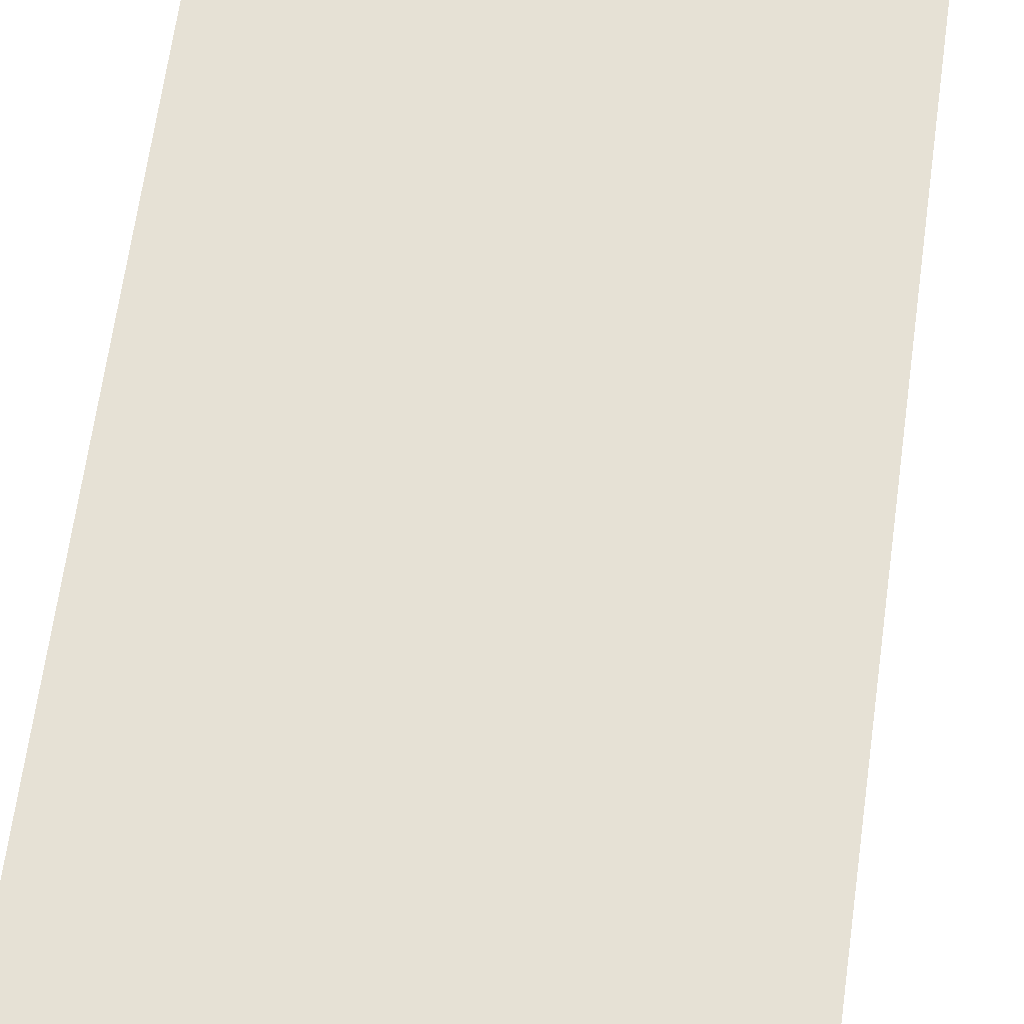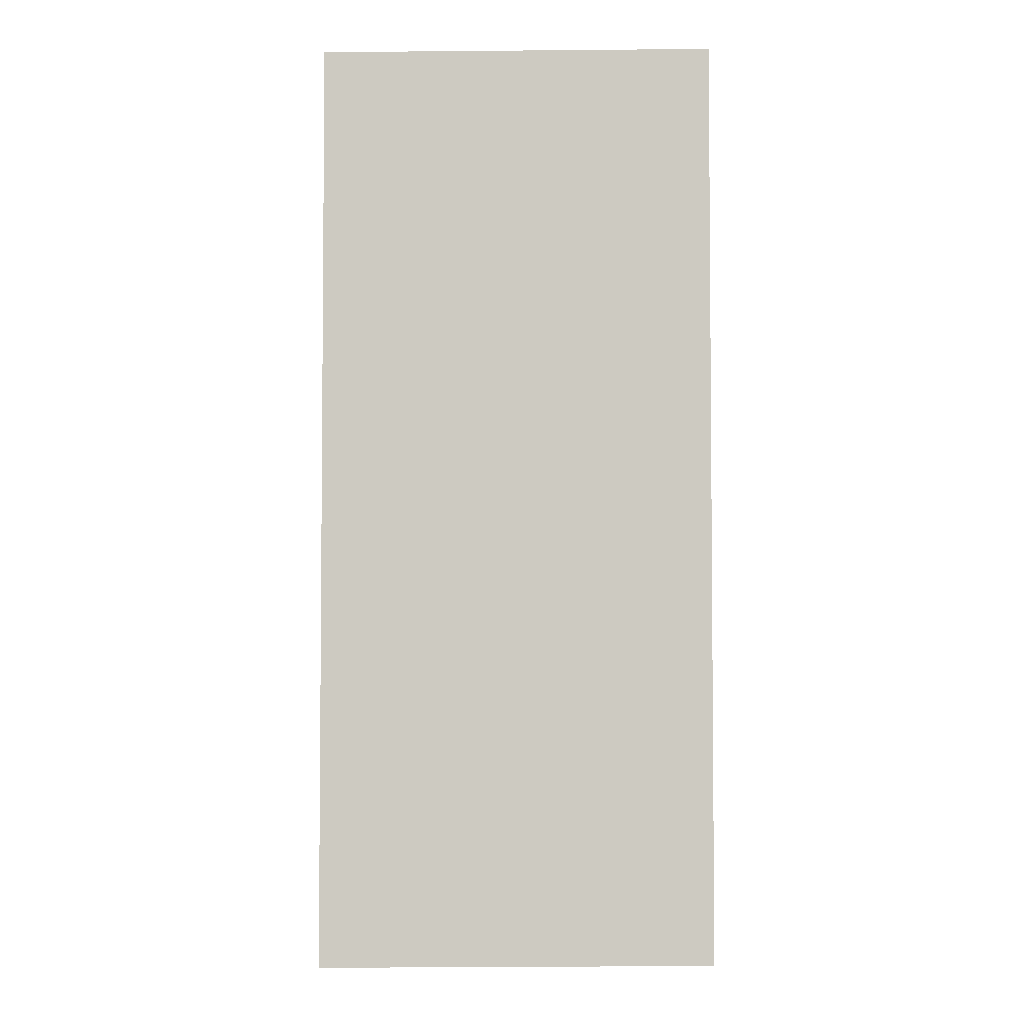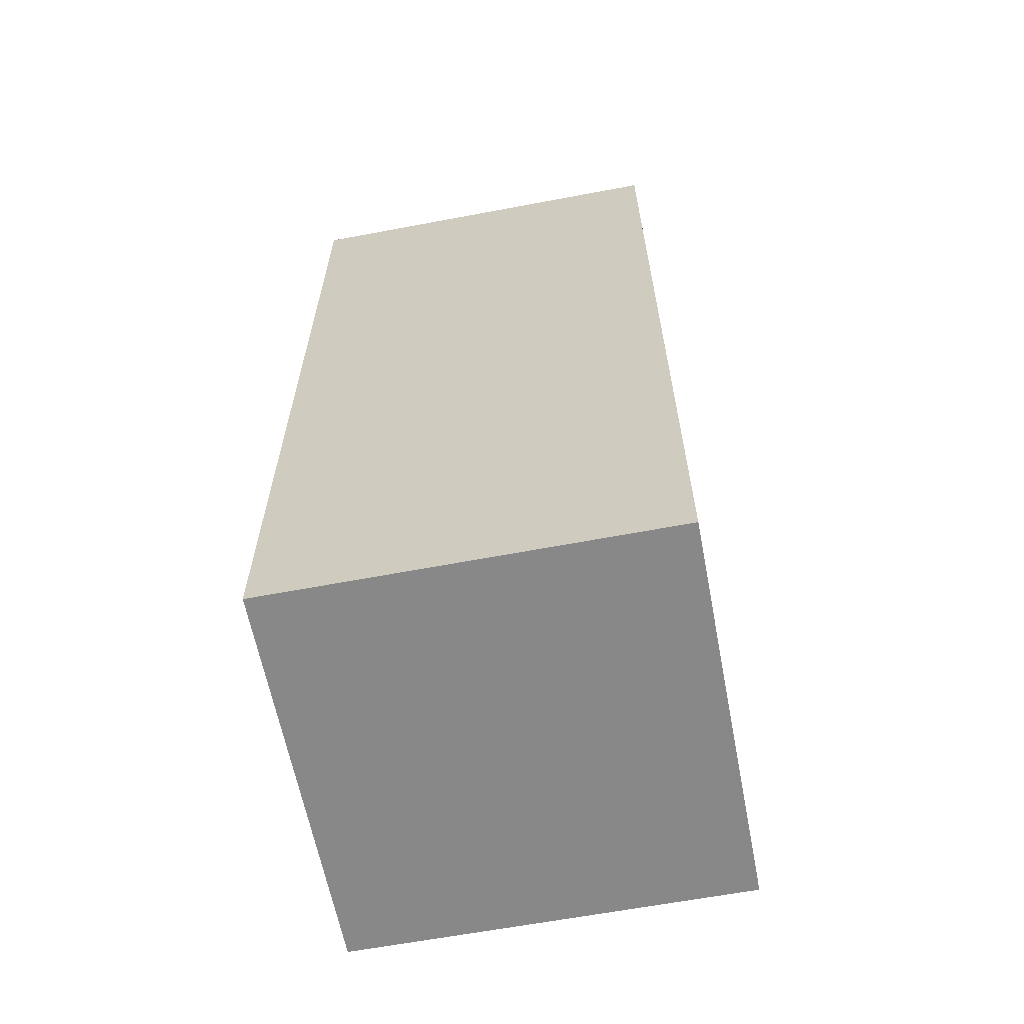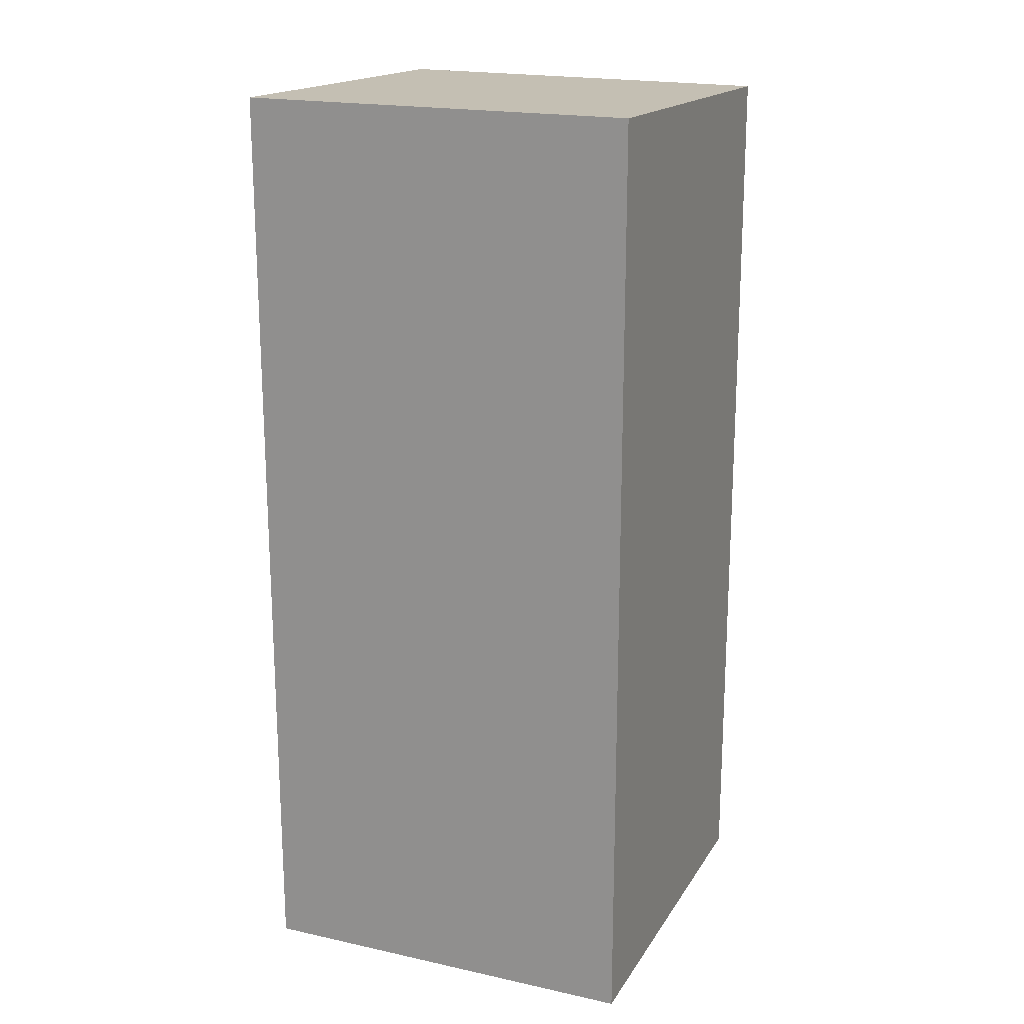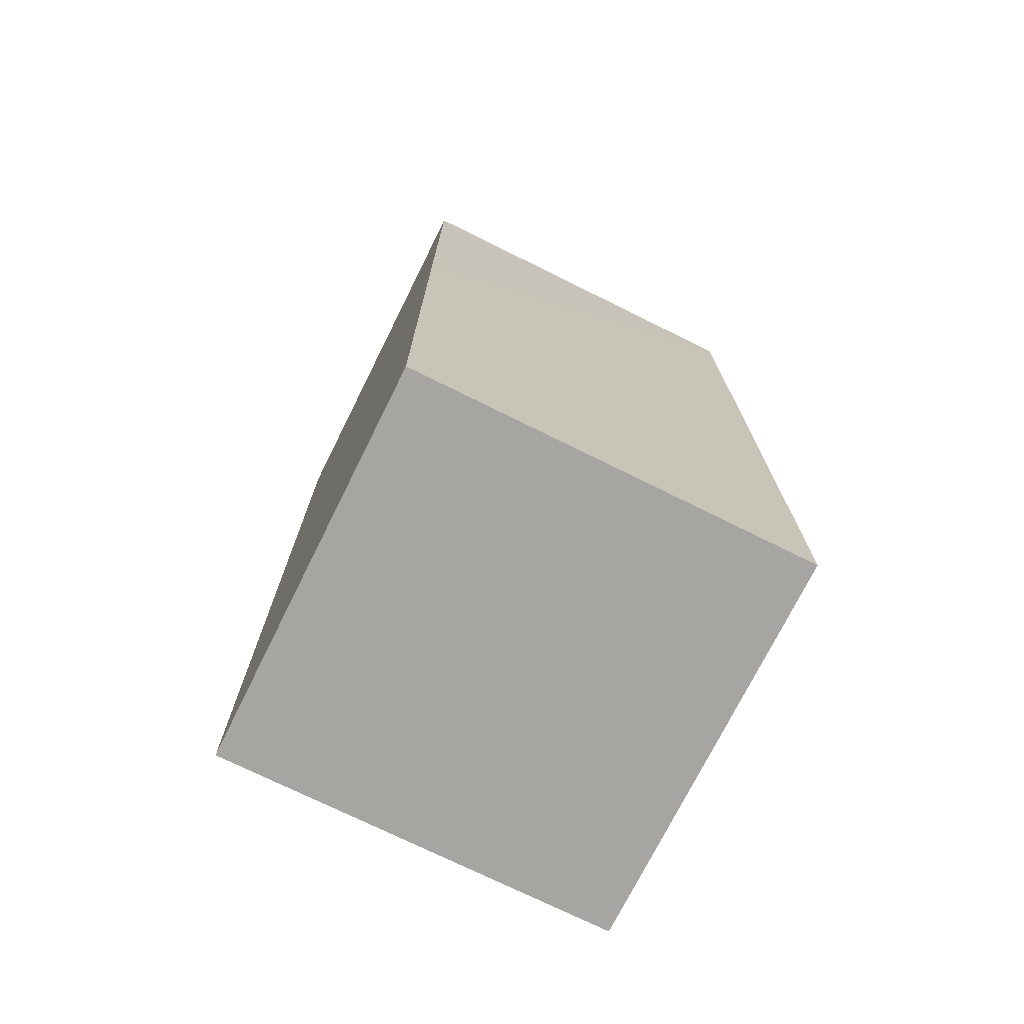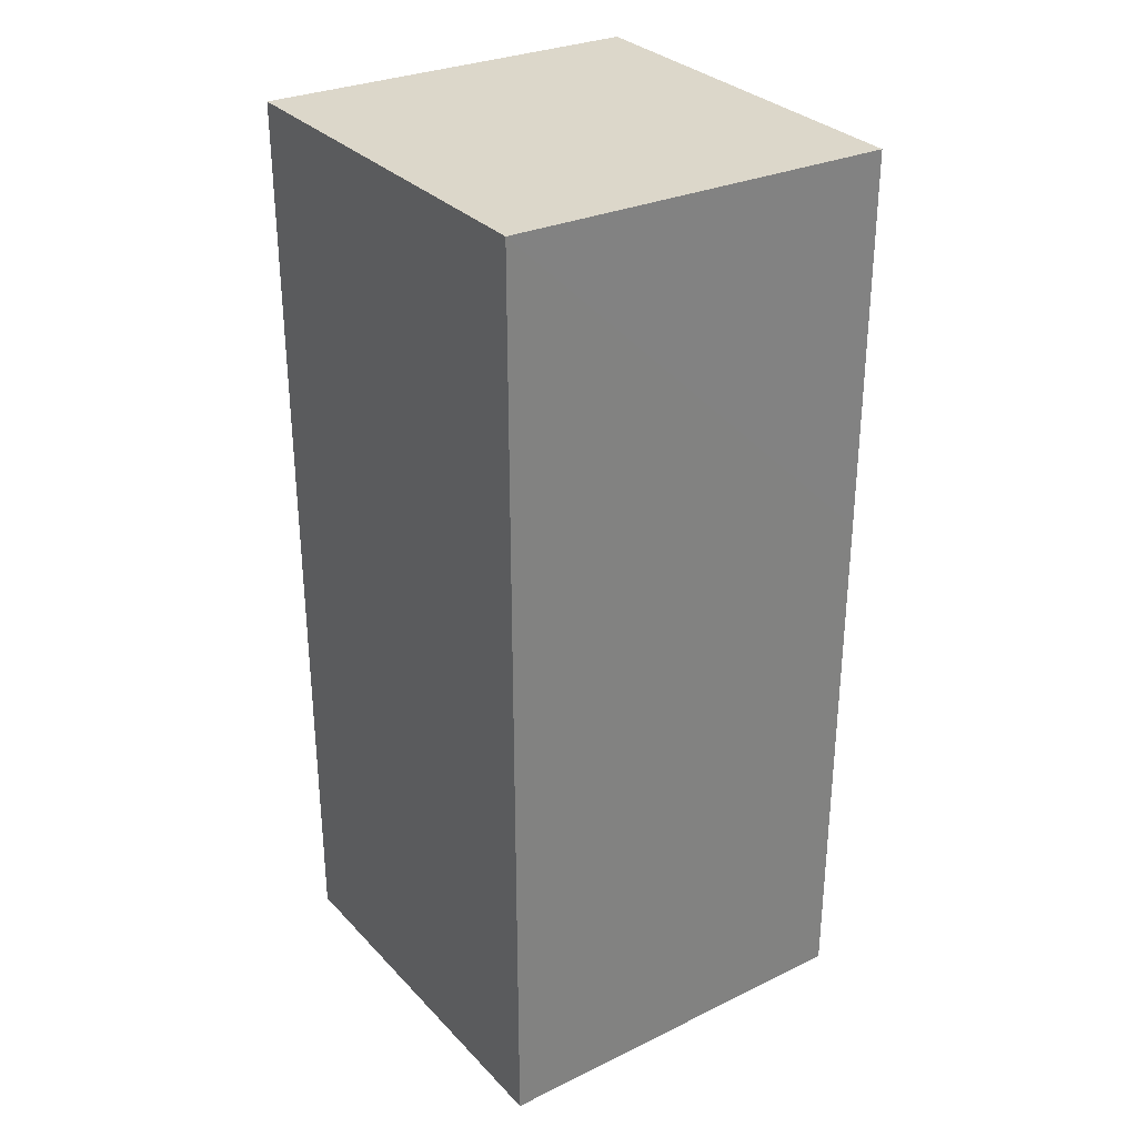
<metadata>
{"format":"obj","ext":"obj","renderer":"f3d","projection":"perspective","resolution":1024,"background":"white","views":[{"elev":64.7,"azim":-172.2,"up":"+Z"},{"elev":-3.4,"azim":88.5,"up":"+Y"},{"elev":-62.7,"azim":-169.1,"up":"+Y"},{"elev":18.6,"azim":-157.3,"up":"+Y"},{"elev":-73.6,"azim":-26.4,"up":"+Y"},{"elev":30.7,"azim":-124.9,"up":"+Y"}]}
</metadata>
<code>
v -0.02442 0.03156 0.02783
v -0.02442 0.001701 0.02784
v -0.02442 0.001701 0.01511
v -0.03716 0.0317 0.0151
v -0.03716 0.01921 0.02784
v -0.02442 0.03177 0.0151
v -0.03714 0.03143 0.02783
v -0.03716 0.001701 0.01511
v -0.03716 0.001701 0.02784
f 1 2 3
f 5 2 1
f 6 1 3
f 6 3 4
f 6 4 1
f 7 5 1
f 7 1 4
f 7 4 5
f 8 3 2
f 8 5 4
f 8 4 3
f 9 8 2
f 9 2 5
f 9 5 8

</code>
